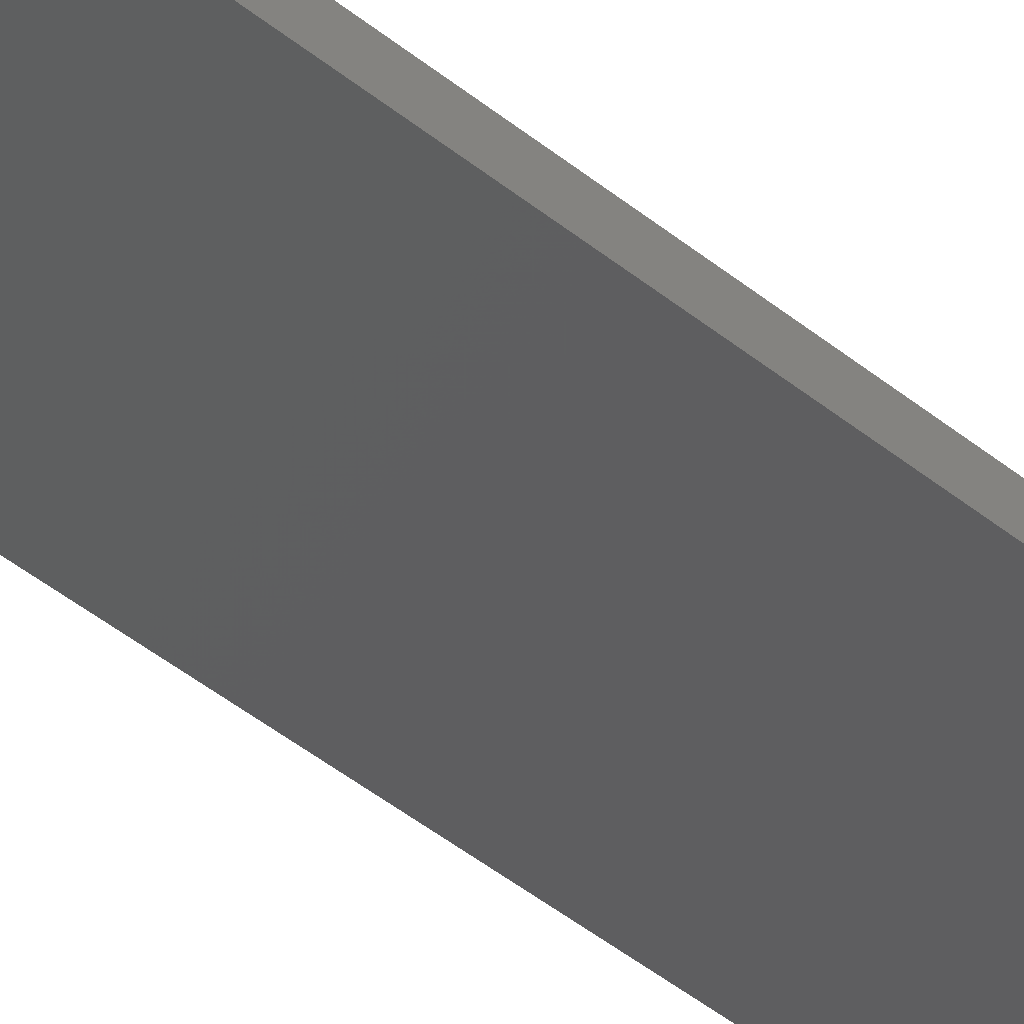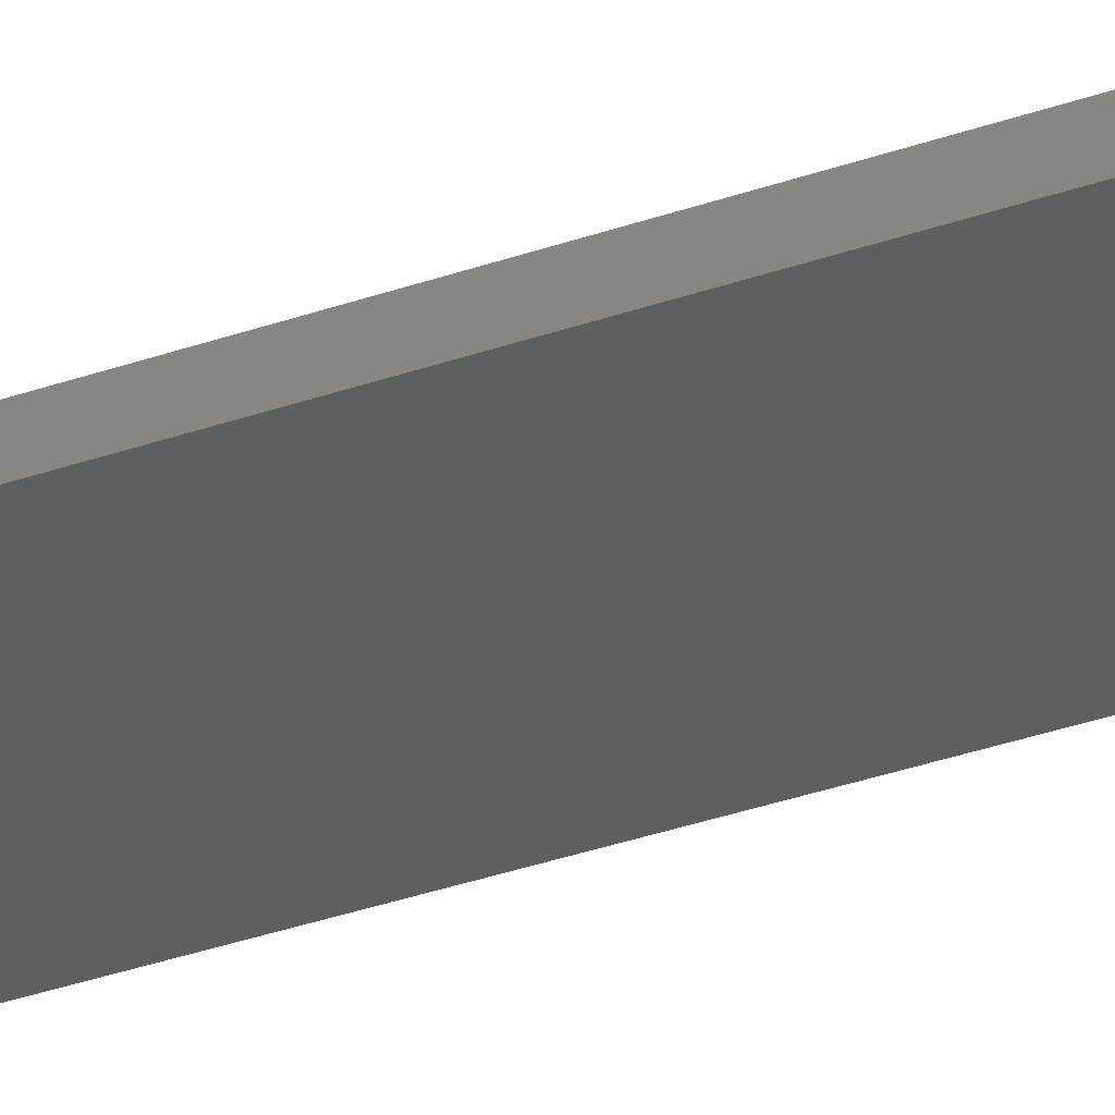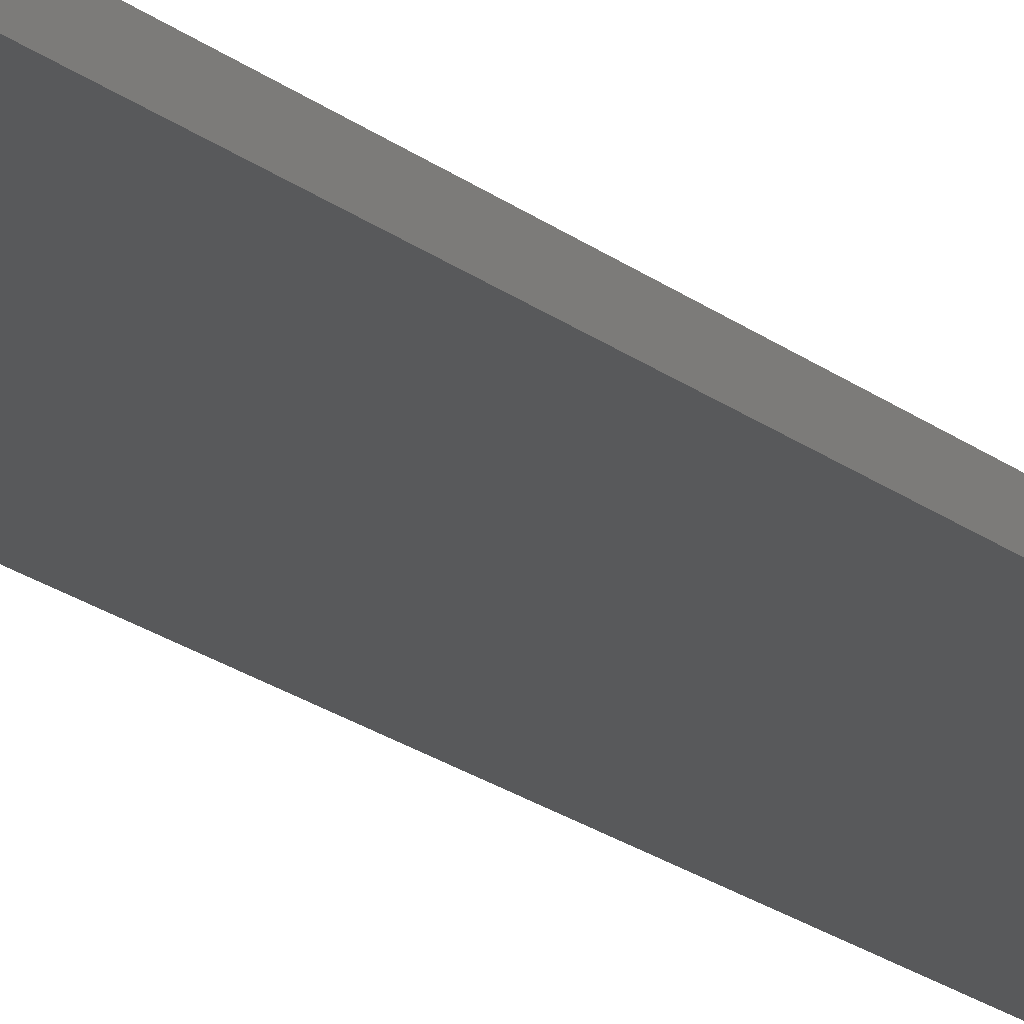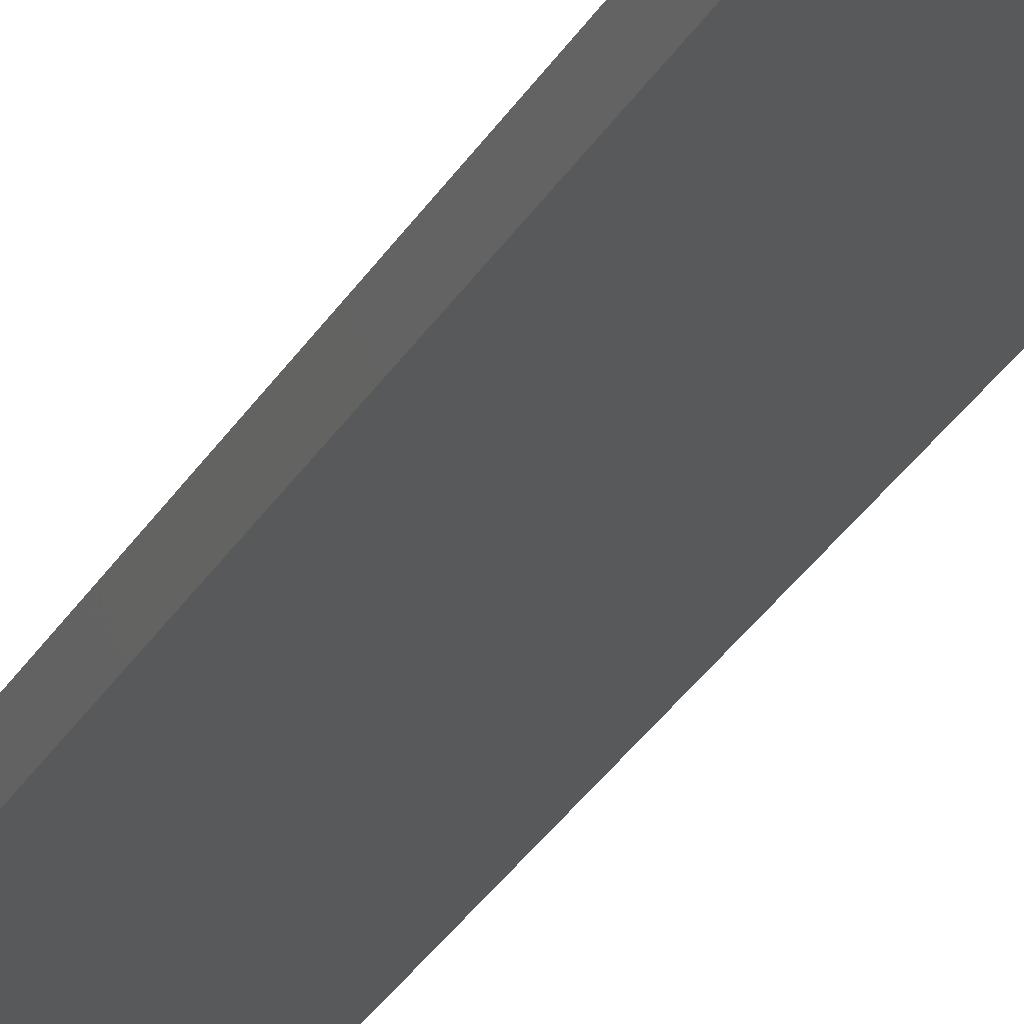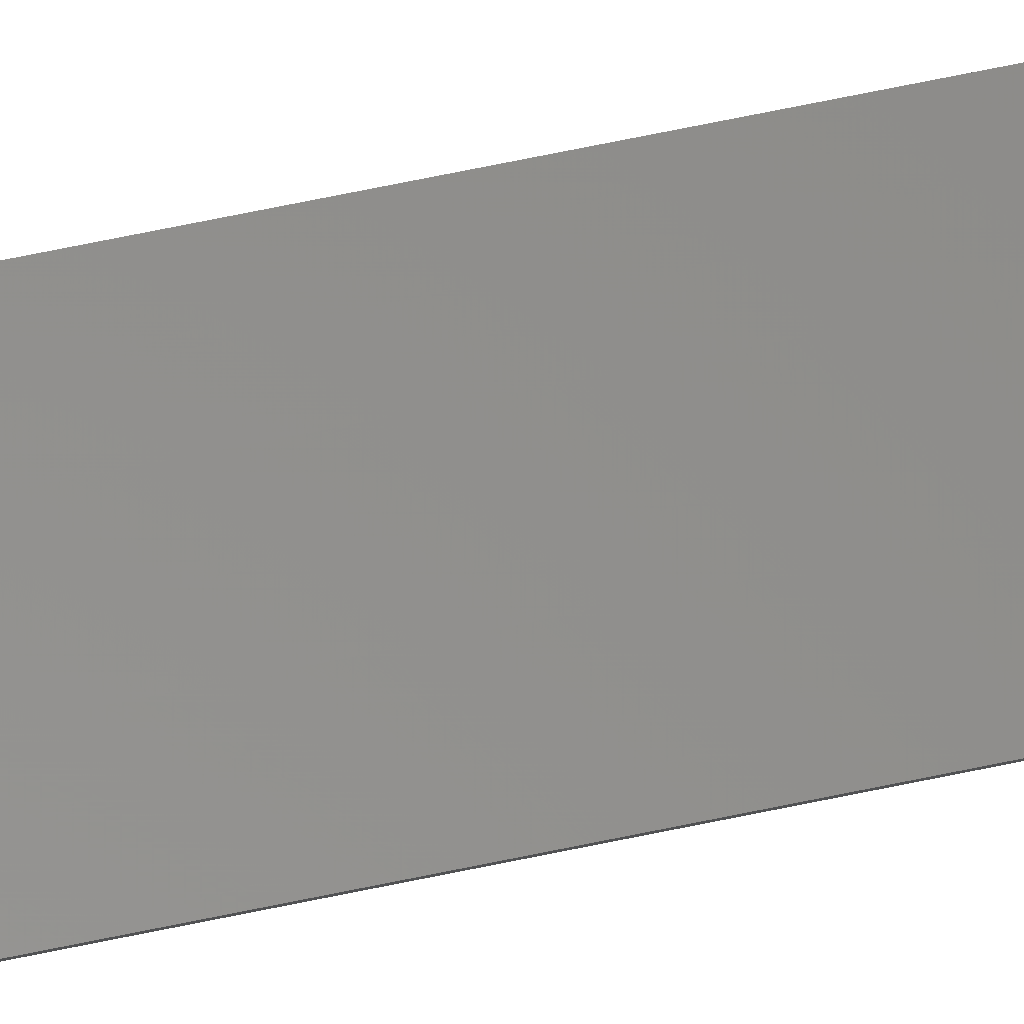
<metadata>
{"format":"stl","ext":"stl","renderer":"f3d","projection":"perspective","resolution":1024,"background":"white","views":[{"elev":-32.2,"azim":38.7,"up":"+Y"},{"elev":-27.8,"azim":119.9,"up":"+Y"},{"elev":-14.0,"azim":26.6,"up":"+Y"},{"elev":-24.3,"azim":-20.9,"up":"+Y"},{"elev":75.0,"azim":-101.4,"up":"+Y"}]}
</metadata>
<code>
# stl→obj: 16 verts, 28 faces
v 19.29 -2.338 255.8
v 19.19 -2.361 255.8
v 19.19 -2.361 252.3
v 19.29 -2.338 252.3
v 19.4 -2.316 255.8
v 19.4 -2.316 252.3
v 19.5 -2.293 252.3
v 19.5 -2.293 255.8
v 19.49 -2.244 255.8
v 19.49 -2.244 252.3
v 19.18 -2.312 252.3
v 19.18 -2.312 255.8
v 19.28 -2.289 252.3
v 19.28 -2.289 255.8
v 19.39 -2.267 255.8
v 19.39 -2.267 252.3
f 1 2 3
f 1 3 4
f 5 4 6
f 5 6 7
f 5 1 4
f 8 5 7
f 9 8 7
f 9 7 10
f 11 12 13
f 12 14 13
f 13 15 16
f 14 15 13
f 16 9 10
f 15 9 16
f 12 11 3
f 2 12 3
f 9 15 8
f 15 5 8
f 14 1 15
f 15 1 5
f 12 2 14
f 14 2 1
f 16 10 7
f 6 16 7
f 4 13 16
f 4 16 6
f 3 11 13
f 3 13 4

</code>
